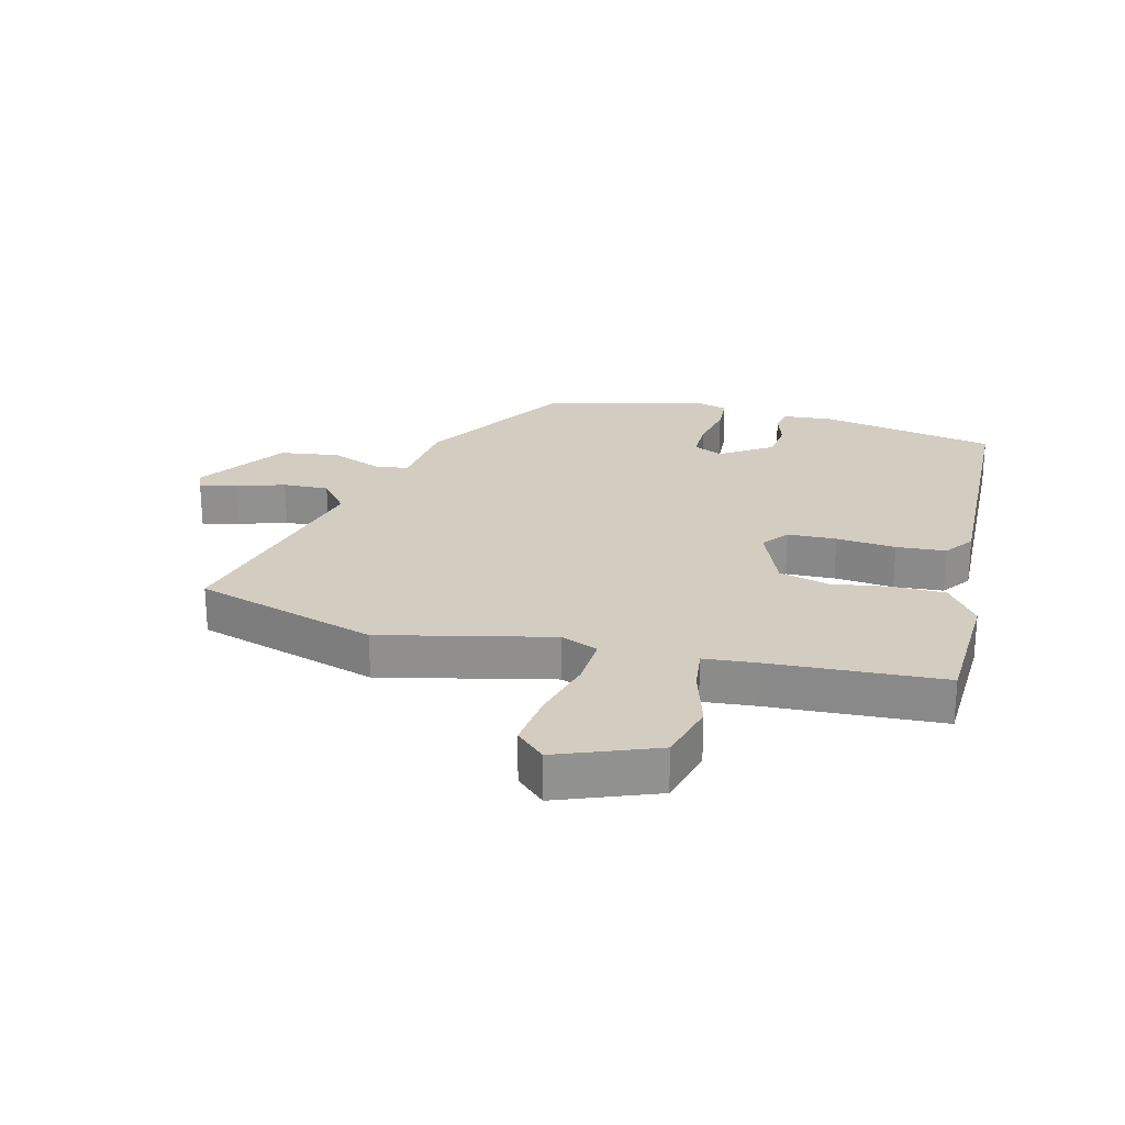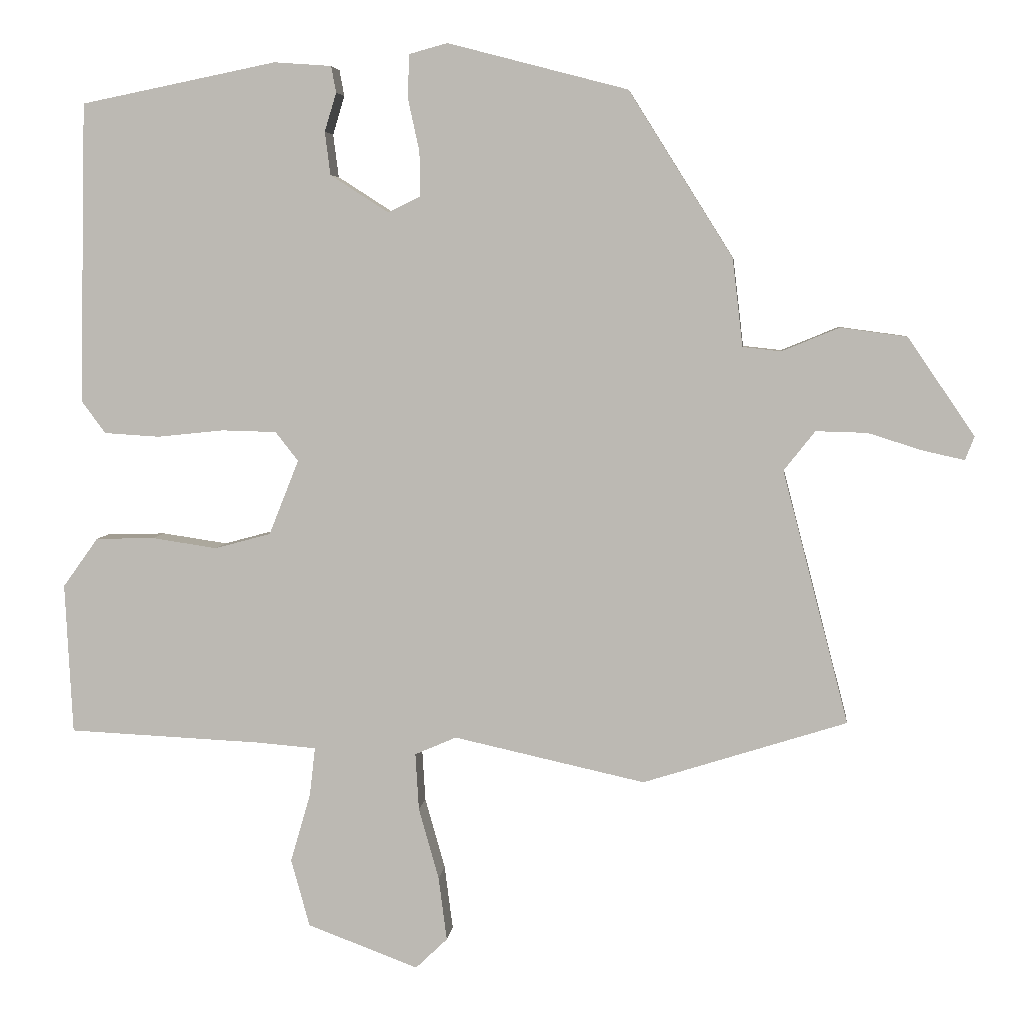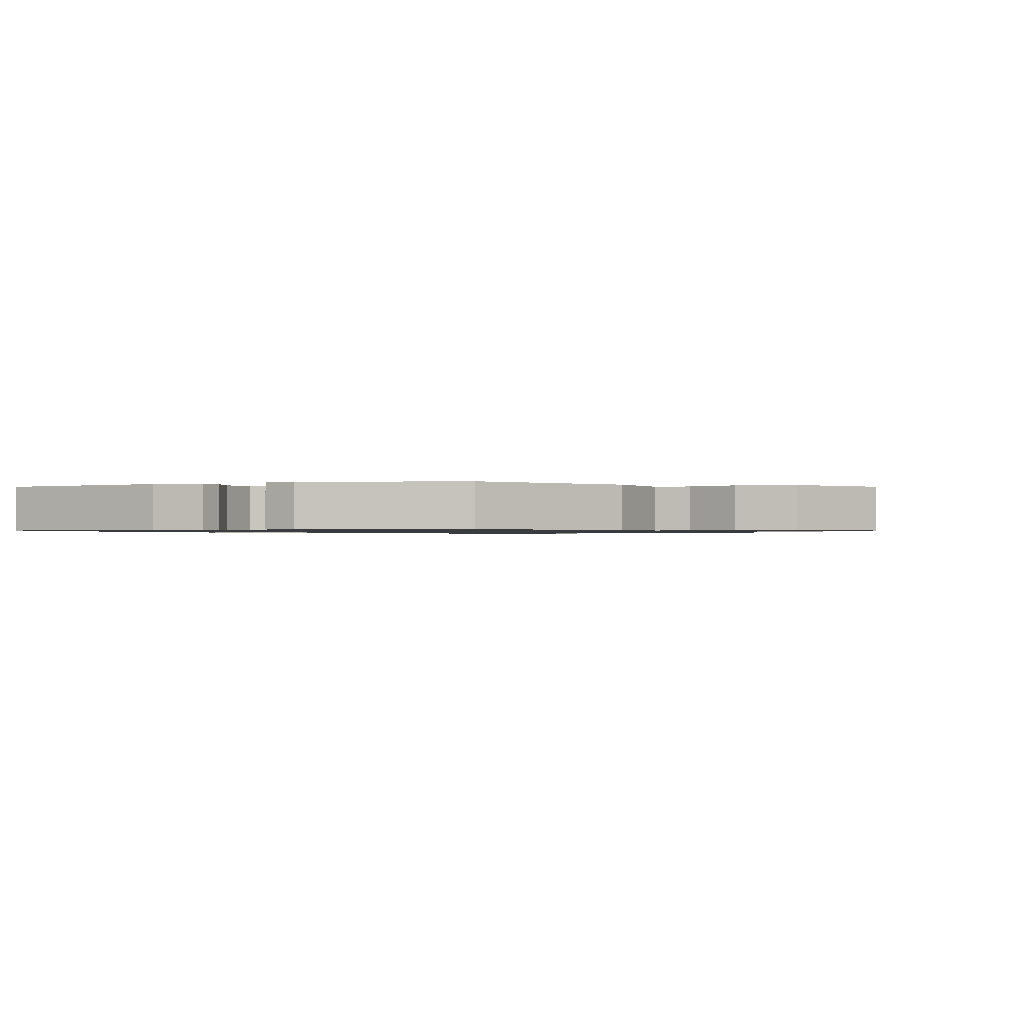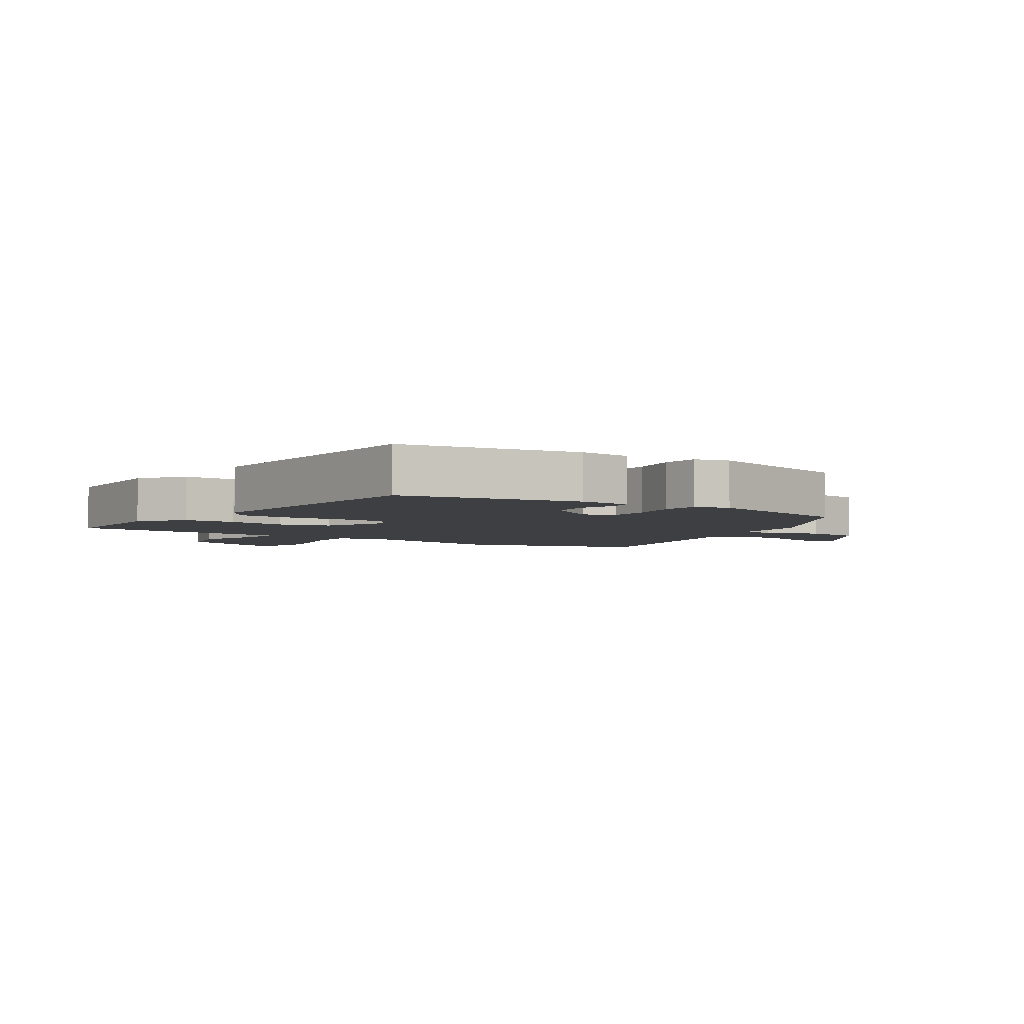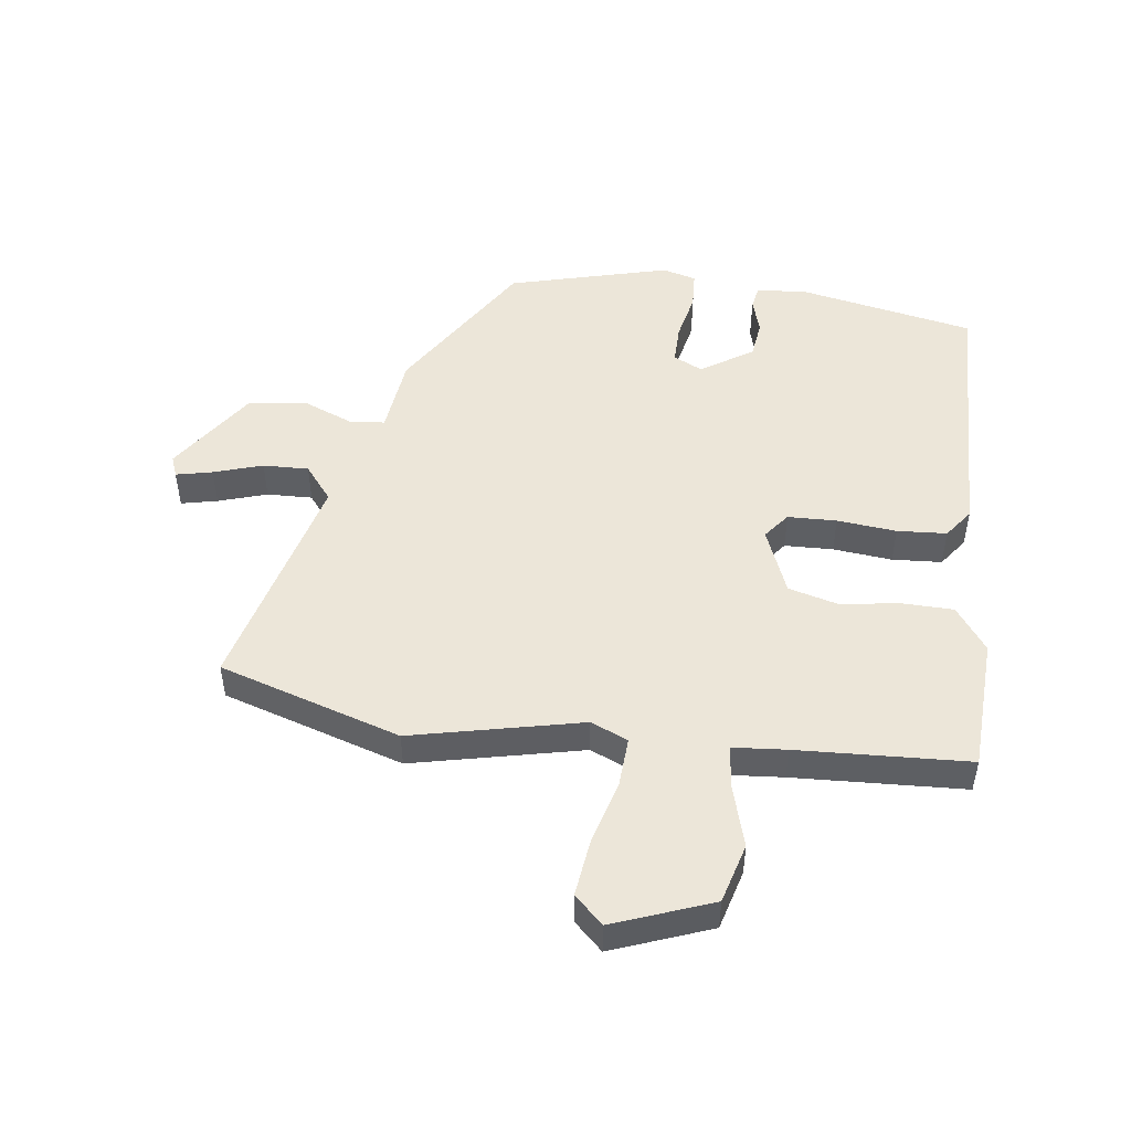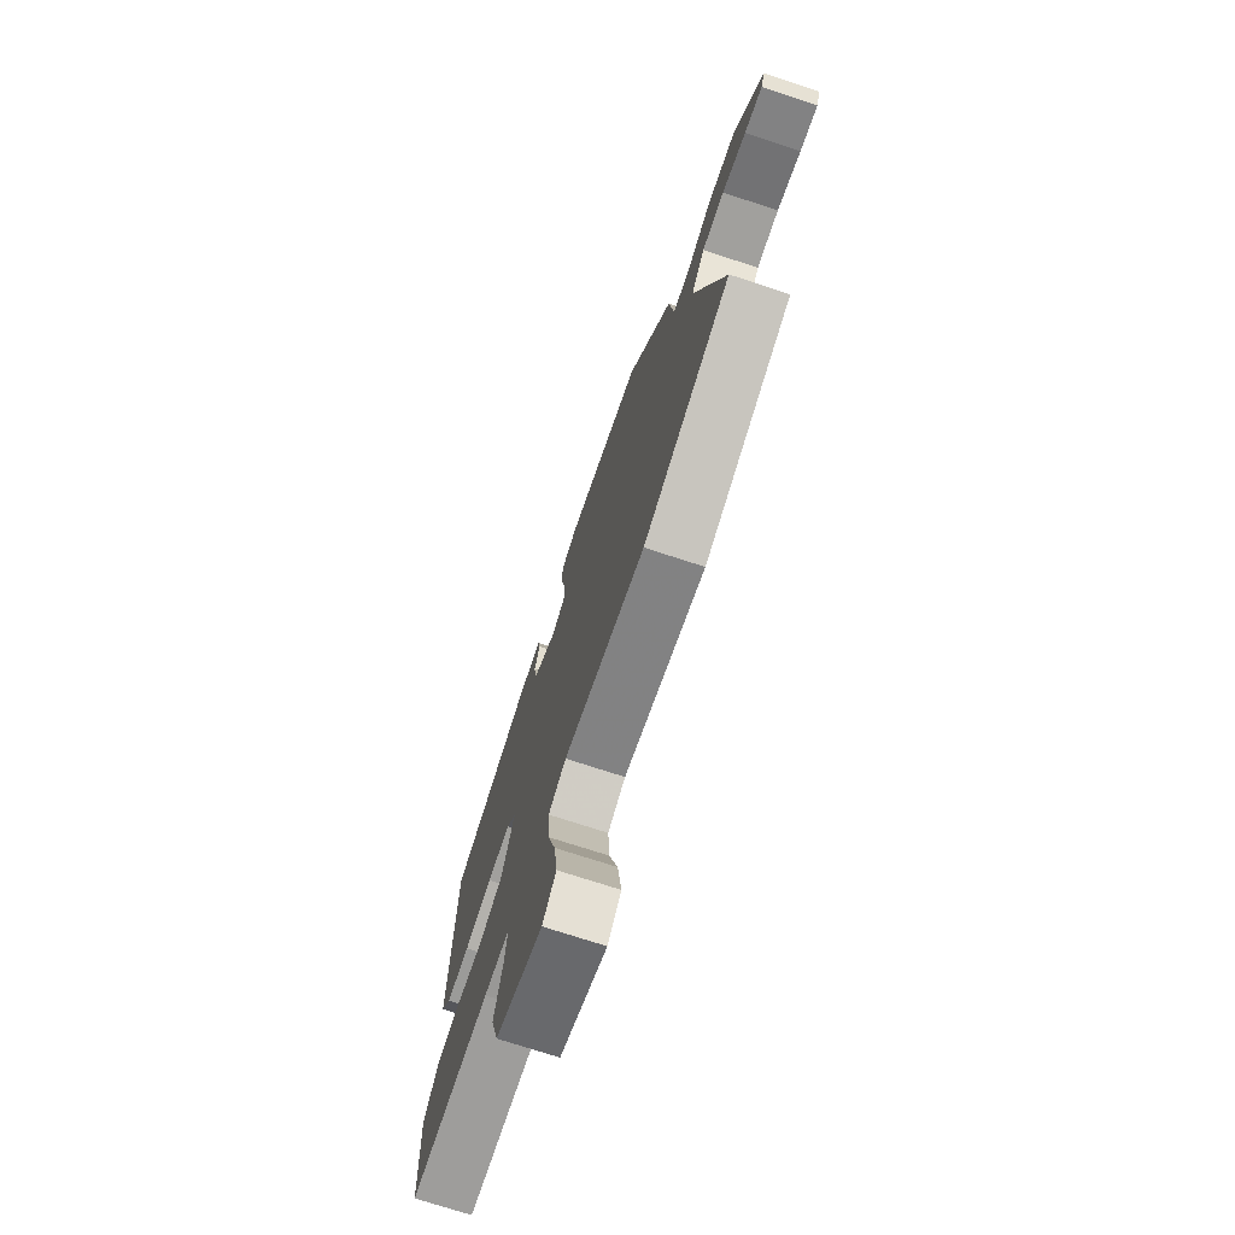
<metadata>
{"format":"obj","ext":"obj","renderer":"f3d","projection":"perspective","resolution":1024,"background":"white","views":[{"elev":24.5,"azim":-166.2,"up":"+Y"},{"elev":5.2,"azim":5.9,"up":"+Z"},{"elev":-0.9,"azim":20.5,"up":"+Y"},{"elev":-3.9,"azim":-35.5,"up":"+Y"},{"elev":49.3,"azim":-172.7,"up":"+Y"},{"elev":-73.1,"azim":71.8,"up":"+Z"}]}
</metadata>
<code>
v 0.323 0.07 0.453
v 0.473 0.07 0.214
v 0.488 0.07 0.087
v 0.543 0.07 0.081
v 0.626 0.07 0.115
v 0.722 0.07 0.102
v 0.818 0.07 -0.039
v 0.805 0.07 -0.073
v 0.746 0.07 -0.06
v 0.667 0.07 -0.035
v 0.593 0.07 -0.033
v 0.548 0.07 -0.09
v 0.643 0.07 -0.455
v 0.349 0.07 -0.548
v 0.073 0.07 -0.487
v 0.013 0.07 -0.513
v 0.018 0.07 -0.595
v 0.047 0.07 -0.698
v 0.059 0.07 -0.79
v 0.013 0.07 -0.834
v -0.147 0.07 -0.774
v -0.174 0.07 -0.677
v -0.145 0.07 -0.577
v -0.137 0.07 -0.507
v -0.224 0.07 -0.5
v -0.502 0.07 -0.487
v -0.513 0.07 -0.27
v -0.462 0.07 -0.199
v -0.377 0.07 -0.197
v -0.283 0.07 -0.211
v -0.202 0.07 -0.189
v -0.159 0.07 -0.081
v -0.192 0.07 -0.039
v -0.271 0.07 -0.037
v -0.367 0.07 -0.047
v -0.447 0.07 -0.042
v -0.482 0.07 0.005
v -0.472 0.07 0.439
v -0.189 0.07 0.496
v -0.106 0.07 0.49
v -0.099 0.07 0.452
v -0.116 0.07 0.396
v -0.108 0.07 0.334
v -0.024 0.07 0.28
v 0.023 0.07 0.303
v 0.022 0.07 0.367
v 0.005 0.07 0.445
v 0.008 0.07 0.506
v 0.063 0.07 0.521
v 0.323 0 0.453
v 0.473 0 0.214
v 0.488 0 0.087
v 0.543 0 0.081
v 0.626 0 0.115
v 0.722 0 0.102
v 0.818 0 -0.039
v 0.805 0 -0.073
v 0.746 0 -0.06
v 0.667 0 -0.035
v 0.593 0 -0.033
v 0.548 0 -0.09
v 0.643 0 -0.455
v 0.349 0 -0.548
v 0.073 0 -0.487
v 0.013 0 -0.513
v 0.018 0 -0.595
v 0.047 0 -0.698
v 0.059 0 -0.79
v 0.013 0 -0.834
v -0.147 0 -0.774
v -0.174 0 -0.677
v -0.145 0 -0.577
v -0.137 0 -0.507
v -0.224 0 -0.5
v -0.502 0 -0.487
v -0.513 0 -0.27
v -0.462 0 -0.199
v -0.377 0 -0.197
v -0.283 0 -0.211
v -0.202 0 -0.189
v -0.159 0 -0.081
v -0.192 0 -0.039
v -0.271 0 -0.037
v -0.367 0 -0.047
v -0.447 0 -0.042
v -0.482 0 0.005
v -0.472 0 0.439
v -0.189 0 0.496
v -0.106 0 0.49
v -0.099 0 0.452
v -0.116 0 0.396
v -0.108 0 0.334
v -0.024 0 0.28
v 0.023 0 0.303
v 0.022 0 0.367
v 0.005 0 0.445
v 0.008 0 0.506
v 0.063 0 0.521
f 46 47 48 49
f 45 46 49 1
f 39 40 41 42
f 39 42 43
f 38 39 43
f 37 38 43 44
f 34 35 36 37
f 33 34 37 44
f 27 28 29 30
f 25 26 27 30
f 24 25 30 31
f 20 21 22 23
f 20 23 24
f 17 18 19 20
f 16 17 20 24
f 15 16 24 31
f 12 13 14 15
f 11 12 15 31
f 7 8 9 10
f 7 10 11
f 4 5 6 7
f 3 4 7 11
f 45 1 2 3
f 32 33 44 45
f 31 32 45
f 3 11 31 45
f 98 97 96 95
f 50 98 95 94
f 91 90 89 88
f 92 91 88
f 92 88 87
f 93 92 87 86
f 86 85 84 83
f 93 86 83 82
f 79 78 77 76
f 79 76 75 74
f 80 79 74 73
f 72 71 70 69
f 73 72 69
f 69 68 67 66
f 73 69 66 65
f 80 73 65 64
f 64 63 62 61
f 80 64 61 60
f 59 58 57 56
f 60 59 56
f 56 55 54 53
f 60 56 53 52
f 52 51 50 94
f 94 93 82 81
f 94 81 80
f 94 80 60 52
f 1 50 51 2
f 2 51 52 3
f 3 52 53 4
f 4 53 54 5
f 5 54 55 6
f 6 55 56 7
f 7 56 57 8
f 8 57 58 9
f 9 58 59 10
f 10 59 60 11
f 11 60 61 12
f 12 61 62 13
f 13 62 63 14
f 14 63 64 15
f 15 64 65 16
f 16 65 66 17
f 17 66 67 18
f 18 67 68 19
f 19 68 69 20
f 20 69 70 21
f 21 70 71 22
f 22 71 72 23
f 23 72 73 24
f 24 73 74 25
f 25 74 75 26
f 26 75 76 27
f 27 76 77 28
f 28 77 78 29
f 29 78 79 30
f 30 79 80 31
f 31 80 81 32
f 32 81 82 33
f 33 82 83 34
f 34 83 84 35
f 35 84 85 36
f 36 85 86 37
f 37 86 87 38
f 38 87 88 39
f 39 88 89 40
f 40 89 90 41
f 41 90 91 42
f 42 91 92 43
f 43 92 93 44
f 44 93 94 45
f 45 94 95 46
f 46 95 96 47
f 47 96 97 48
f 48 97 98 49
f 49 98 50 1

</code>
